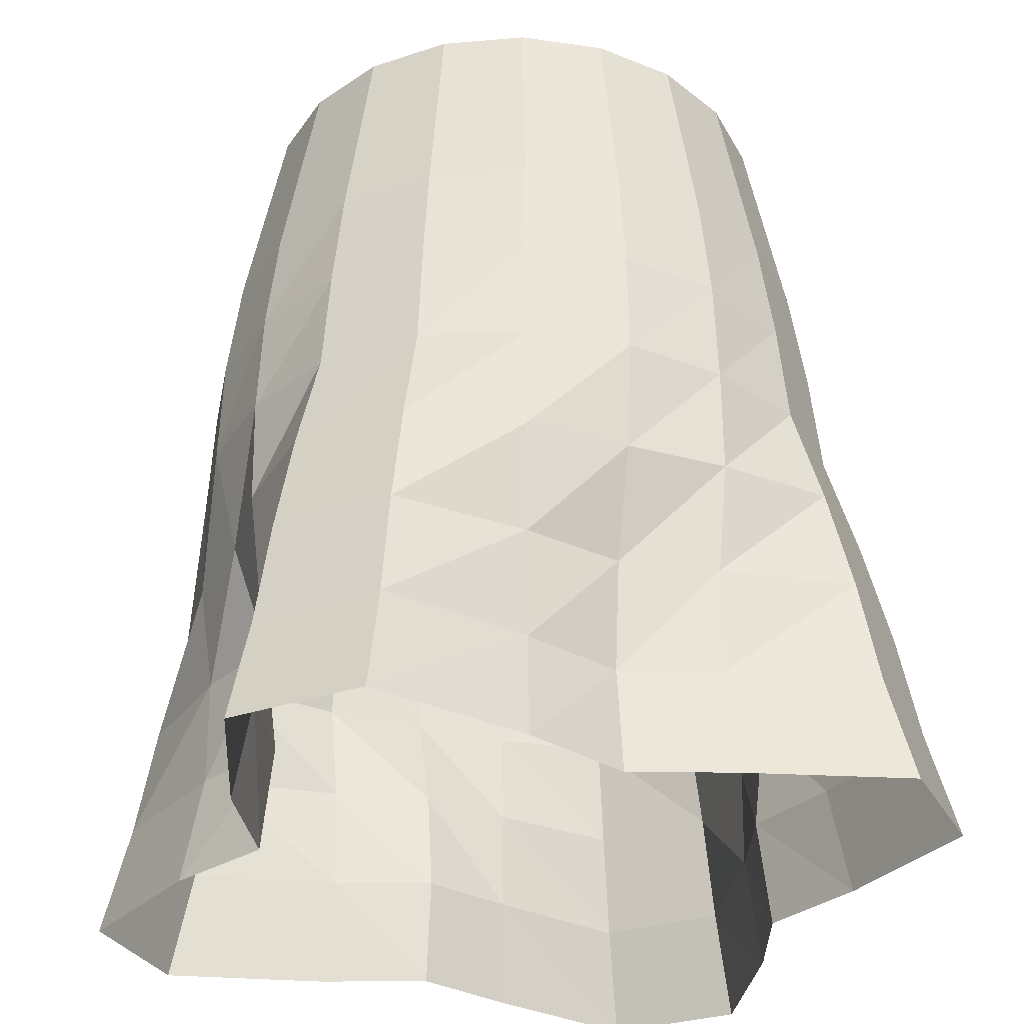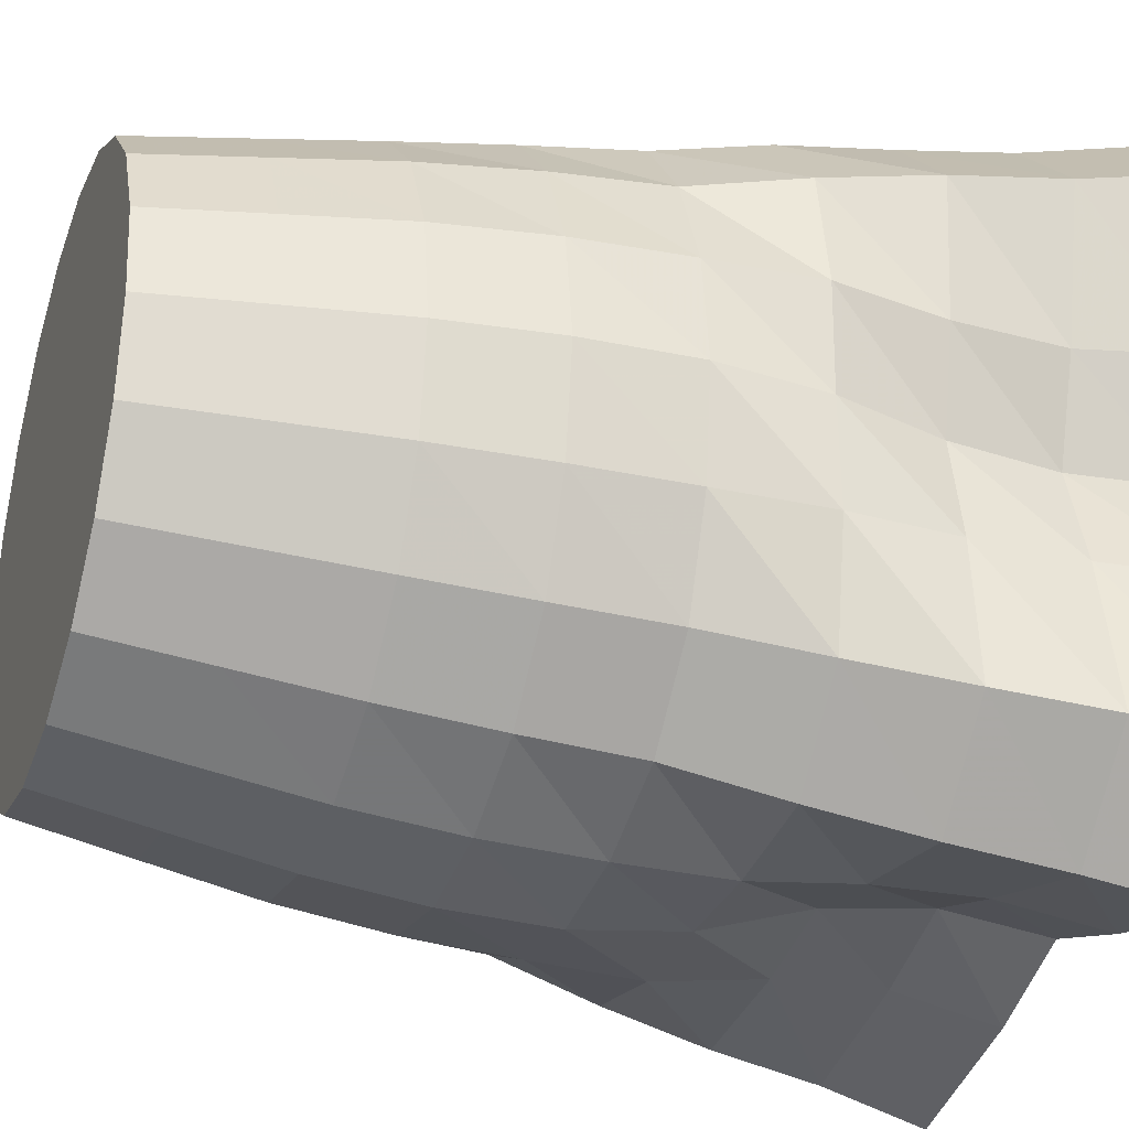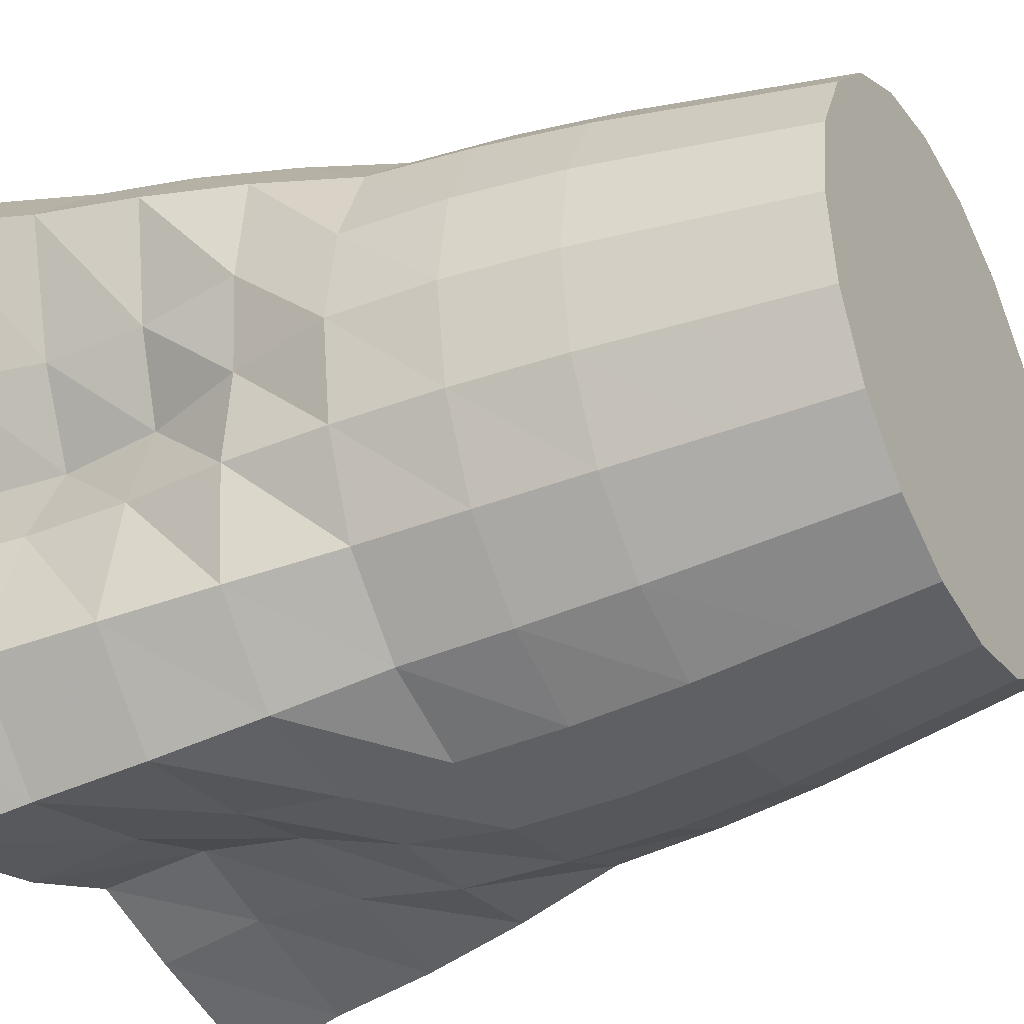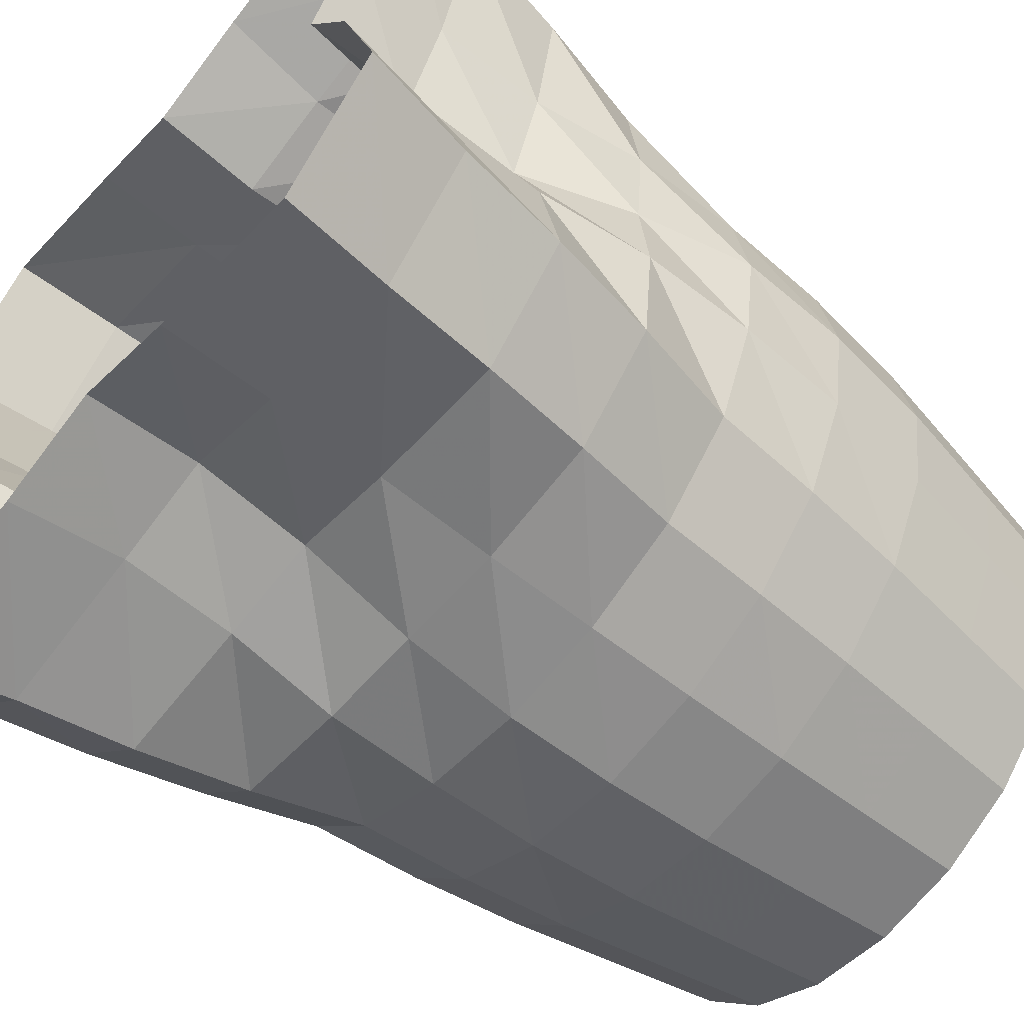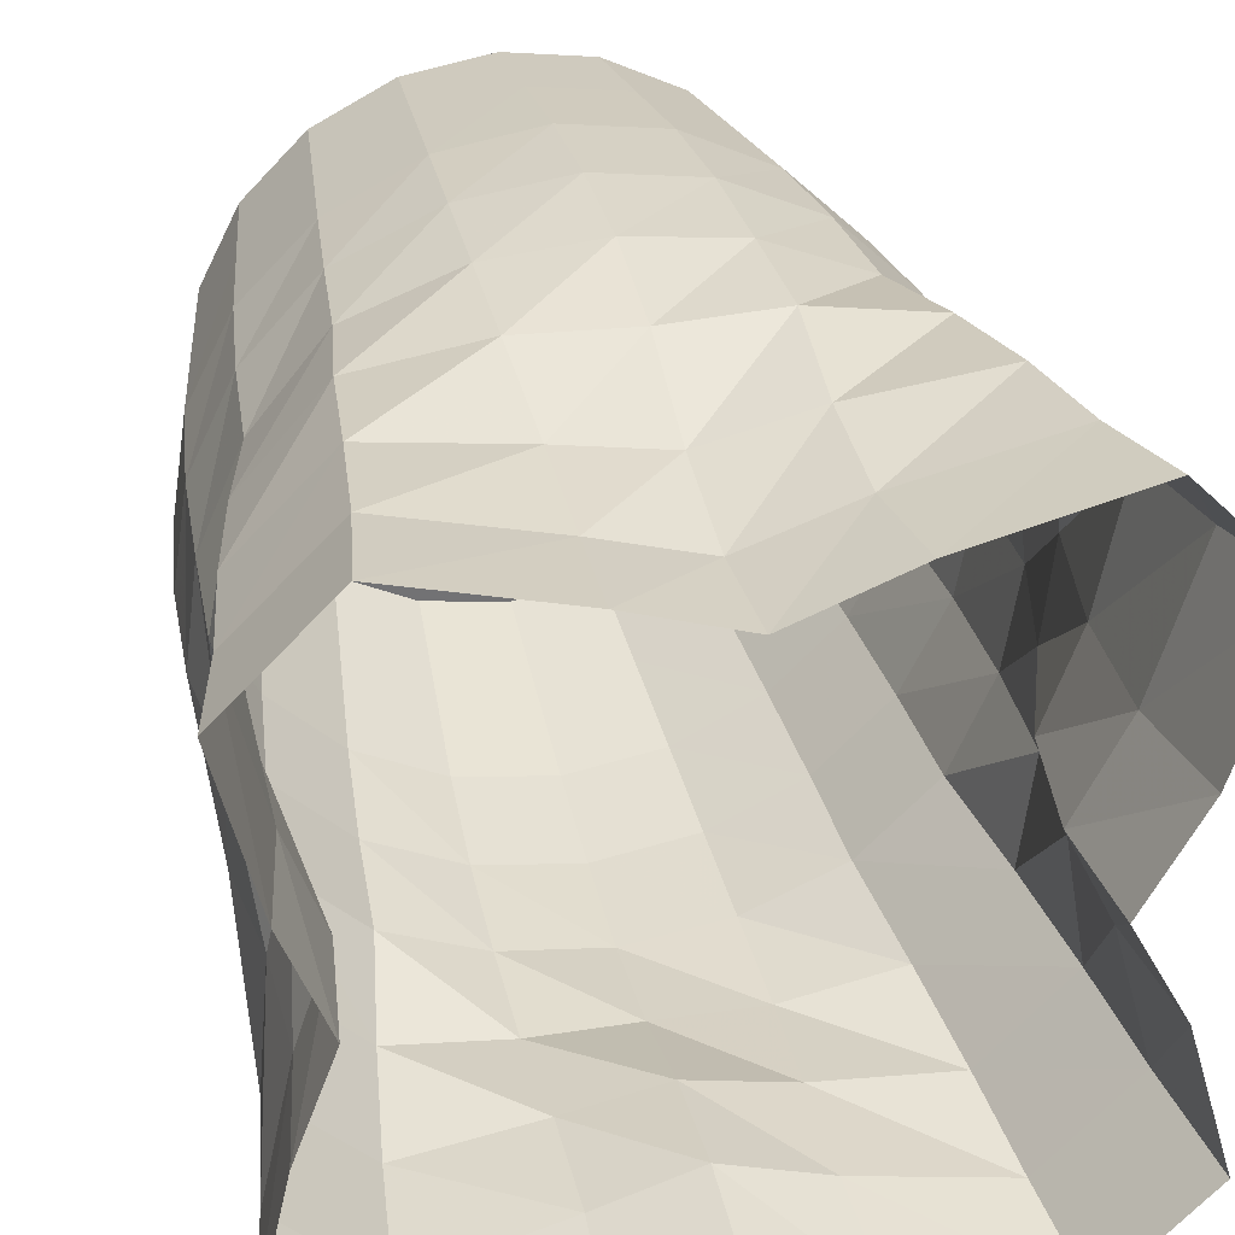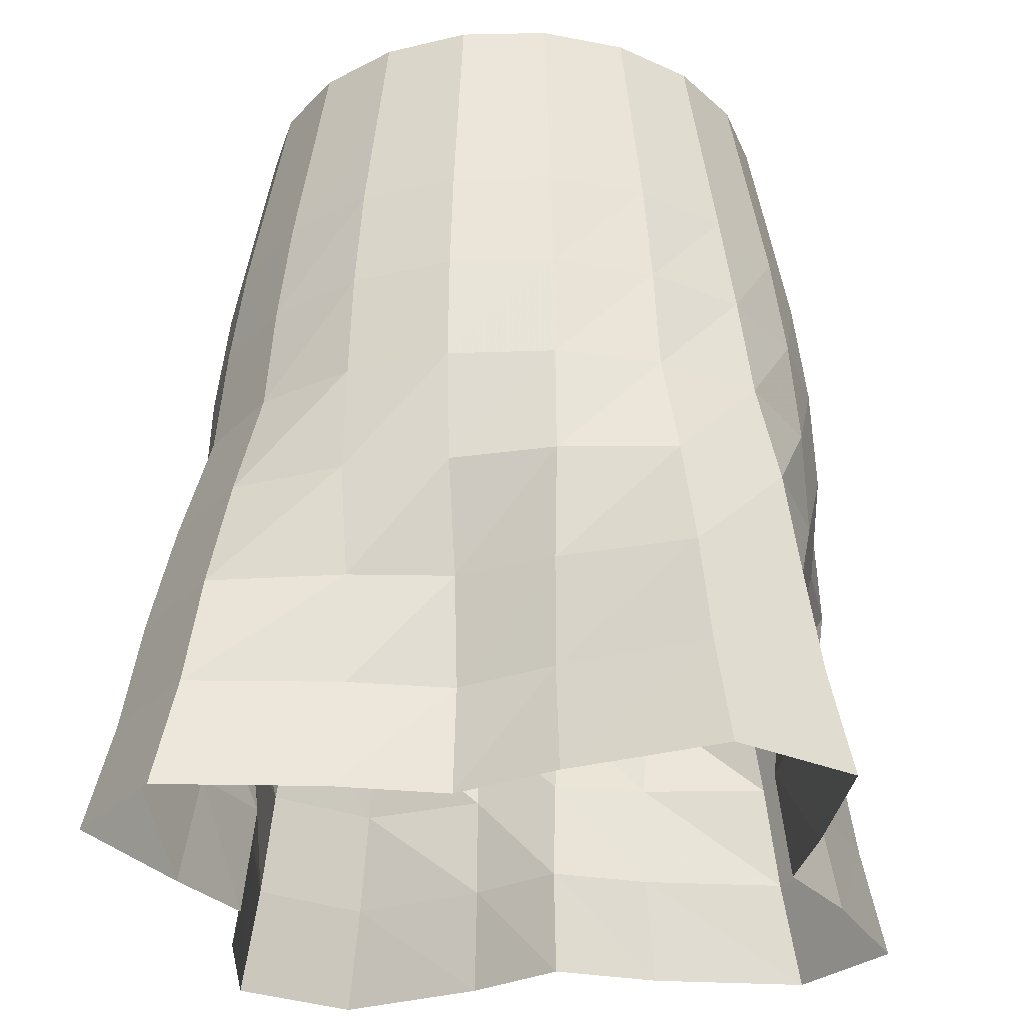
<metadata>
{"format":"obj","ext":"obj","renderer":"f3d","projection":"perspective","resolution":1024,"background":"white","views":[{"elev":-31.6,"azim":159.8,"up":"+Y"},{"elev":-29.4,"azim":-109.3,"up":"+Z"},{"elev":-34.6,"azim":118.8,"up":"+Z"},{"elev":-59.3,"azim":50.2,"up":"+Z"},{"elev":34.7,"azim":-12.9,"up":"+Z"},{"elev":-28.0,"azim":-79.2,"up":"+Y"}]}
</metadata>
<code>
v 0.3275 -1.373 1.016
v 0.8336 -1.373 1.137
v 1.137 -1.373 0.8213
v 0.9904 -1.373 0.323
v 0.819 -1.373 -0
v 0.9904 -1.373 -0.323
v 1.137 -1.373 -0.8213
v 0.8336 -1.373 -1.137
v 0.3275 -1.373 -1.016
v -0.008913 -1.373 -0.887
v -0.3276 -1.373 -0.9972
v -0.8187 -1.373 -1.137
v -1.13 -1.373 -0.8262
v -1.018 -1.373 -0.3298
v -0.8959 -1.373 -0
v -1.018 -1.373 0.3298
v -1.13 -1.373 0.8262
v -0.8187 -1.373 1.137
v -0.3276 -1.373 0.9972
v -0.008913 -1.373 0.887
v 0.2687 1.373 0.8271
v 0.5112 1.373 0.7036
v 0.7036 1.373 0.5112
v 0.8271 1.373 0.2687
v 0.8697 1.373 -0
v 0.8271 1.373 -0.2687
v 0.7036 1.373 -0.5112
v 0.5112 1.373 -0.7036
v 0.2687 1.373 -0.8271
v -0 1.373 -0.8697
v -0.2687 1.373 -0.8271
v -0.5112 1.373 -0.7036
v -0.7036 1.373 -0.5112
v -0.8271 1.373 -0.2687
v -0.8697 1.373 -0
v -0.8271 1.373 0.2687
v -0.7036 1.373 0.5112
v -0.5112 1.373 0.7036
v -0.2687 1.373 0.8271
v -0 1.373 0.8697
v -0 1.373 -0
v -0.2882 1.03 0.887
v -0.5482 1.03 0.7545
v -0.7545 1.03 0.5482
v -0.887 1.03 0.2882
v -0.9326 1.03 -0
v -0.887 1.03 -0.2882
v -0.7545 1.03 -0.5482
v -0.5482 1.03 -0.7545
v -0.2882 1.03 -0.887
v -0 1.03 -0.9326
v 0.2882 1.03 -0.887
v 0.5482 1.03 -0.7545
v 0.7545 1.03 -0.5482
v 0.887 1.03 -0.2882
v 0.9326 1.03 -0
v 0.887 1.03 0.2882
v 0.7545 1.03 0.5482
v 0.5482 1.03 0.7545
v 0.2882 1.03 0.887
v -0 1.03 0.9326
v -0.3076 0.6865 0.9467
v -0.5852 0.6865 0.8054
v -0.8053 0.6865 0.5851
v -0.9459 0.6865 0.3073
v -0.9946 0.6865 -0
v -0.9459 0.6865 -0.3073
v -0.8053 0.6865 -0.5851
v -0.5851 0.6865 -0.8053
v -0.3073 0.6865 -0.9459
v -0 0.6865 -0.9946
v 0.3073 0.6865 -0.9459
v 0.5851 0.6865 -0.8053
v 0.8053 0.6865 -0.5851
v 0.9459 0.6865 -0.3073
v 0.9946 0.6865 -0
v 0.9459 0.6865 0.3073
v 0.8053 0.6865 0.5851
v 0.5851 0.6865 0.8053
v 0.3073 0.6865 0.9459
v -0 0.6865 0.9946
v -0.3222 0.3433 0.9916
v -0.6204 0.3433 0.8539
v -0.8435 0.3433 0.6129
v -0.9839 0.3433 0.3197
v -1.035 0.3433 -0
v -0.9839 0.3433 -0.3197
v -0.8435 0.3433 -0.6129
v -0.6129 0.3433 -0.8435
v -0.3197 0.3433 -0.9839
v -0 0.3433 -1.035
v 0.3197 0.3433 -0.9839
v 0.6129 0.3433 -0.8435
v 0.8435 0.3433 -0.6129
v 0.9839 0.3433 -0.3197
v 1.035 0.3433 -0
v 0.9839 0.3433 0.3197
v 0.8435 0.3433 0.6129
v 0.6129 0.3433 0.8435
v 0.3197 0.3433 0.9839
v -0 0.3433 1.035
v -0.3309 -0 1.018
v -0.6522 -0 0.8981
v -0.8689 -0 0.6315
v -1.001 -0 0.3254
v -1.046 -0 -0
v -1.001 -0 -0.3254
v -0.8689 -0 -0.6315
v -0.6312 -0 -0.8691
v -0.3242 -0 -0.9978
v -8.1e-05 -0 -1.046
v 0.3256 -0 -1.001
v 0.6317 -0 -0.8691
v 0.8694 -0 -0.6315
v 0.9973 -0 -0.3241
v 1.043 -0 -0
v 0.9973 -0 0.3241
v 0.8694 -0 0.6315
v 0.6317 -0 0.8691
v 0.3256 -0 1.001
v -8.1e-05 -0 1.046
v -0.3323 -0.3433 1.023
v -0.7002 -0.3433 0.9697
v -0.9454 -0.3433 0.6899
v -1.013 -0.3433 0.3297
v -1.005 -0.3433 -0
v -1.013 -0.3433 -0.3297
v -0.9454 -0.3433 -0.6899
v -0.686 -0.3433 -0.95
v -0.3242 -0.3433 -0.9984
v -0.001401 -0.3433 -1.004
v 0.3311 -0.3433 -1.015
v 0.694 -0.3433 -0.9494
v 0.9503 -0.3433 -0.6875
v 0.9882 -0.3433 -0.3211
v 0.9596 -0.3433 -0
v 0.9882 -0.3433 0.3211
v 0.9503 -0.3433 0.6875
v 0.694 -0.3433 0.9494
v 0.3311 -0.3433 1.015
v -0.001401 -0.3433 1.004
v -0.3114 -0.6865 0.952
v -0.7319 -0.6865 1.016
v -1.01 -0.6865 0.7382
v -0.97 -0.6865 0.3149
v -0.9007 -0.6865 -0
v -0.97 -0.6865 -0.3149
v -1.01 -0.6865 -0.7382
v -0.7319 -0.6865 -1.016
v -0.3114 -0.6865 -0.952
v -0.005941 -0.6865 -0.8947
v 0.3139 -0.6865 -0.969
v 0.7445 -0.6865 -1.016
v 1.015 -0.6865 -0.7328
v 0.9395 -0.6865 -0.3061
v 0.8354 -0.6865 -0
v 0.9395 -0.6865 0.3061
v 1.015 -0.6865 0.7328
v 0.7445 -0.6865 1.016
v 0.3139 -0.6865 0.969
v -0.005941 -0.6865 0.8947
v -0.3099 -1.03 0.9419
v -0.7678 -1.03 1.066
v -1.06 -1.03 0.7746
v -0.9597 -1.03 0.3109
v -0.8566 -1.03 -0
v -0.9597 -1.03 -0.3109
v -1.06 -1.03 -0.7746
v -0.7678 -1.03 -1.066
v -0.3099 -1.03 -0.9419
v -0.008832 -1.03 -0.8478
v 0.3081 -1.03 -0.9573
v 0.7813 -1.03 -1.066
v 1.066 -1.03 -0.7697
v 0.935 -1.03 -0.3051
v 0.7872 -1.03 -0
v 0.935 -1.03 0.3051
v 1.066 -1.03 0.7697
v 0.7813 -1.03 1.066
v 0.3081 -1.03 0.9573
v -0.008832 -1.03 0.8478
f 1 2 179 180
f 2 3 178 179
f 3 4 177 178
f 4 5 176 177
f 5 6 175 176
f 6 7 174 175
f 7 8 173 174
f 8 9 172 173
f 9 10 171 172
f 10 11 170 171
f 11 12 169 170
f 12 13 168 169
f 13 14 167 168
f 14 15 166 167
f 15 16 165 166
f 16 17 164 165
f 17 18 163 164
f 18 19 162 163
f 19 20 181 162
f 20 1 180 181
f 21 22 41
f 22 23 41
f 23 24 41
f 24 25 41
f 25 26 41
f 26 27 41
f 27 28 41
f 28 29 41
f 29 30 41
f 30 31 41
f 31 32 41
f 32 33 41
f 33 34 41
f 34 35 41
f 35 36 41
f 36 37 41
f 37 38 41
f 38 39 41
f 39 40 41
f 40 21 41
f 43 42 39 38
f 44 43 38 37
f 45 44 37 36
f 46 45 36 35
f 47 46 35 34
f 48 47 34 33
f 49 48 33 32
f 50 49 32 31
f 51 50 31 30
f 52 51 30 29
f 53 52 29 28
f 54 53 28 27
f 55 54 27 26
f 56 55 26 25
f 57 56 25 24
f 58 57 24 23
f 59 58 23 22
f 60 59 22 21
f 61 60 21 40
f 42 61 40 39
f 63 62 42 43
f 64 63 43 44
f 65 64 44 45
f 66 65 45 46
f 67 66 46 47
f 68 67 47 48
f 69 68 48 49
f 70 69 49 50
f 71 70 50 51
f 72 71 51 52
f 73 72 52 53
f 74 73 53 54
f 75 74 54 55
f 76 75 55 56
f 77 76 56 57
f 78 77 57 58
f 79 78 58 59
f 80 79 59 60
f 81 80 60 61
f 62 81 61 42
f 83 82 62 63
f 84 83 63 64
f 85 84 64 65
f 86 85 65 66
f 87 86 66 67
f 88 87 67 68
f 89 88 68 69
f 90 89 69 70
f 91 90 70 71
f 92 91 71 72
f 93 92 72 73
f 94 93 73 74
f 95 94 74 75
f 96 95 75 76
f 97 96 76 77
f 98 97 77 78
f 99 98 78 79
f 100 99 79 80
f 101 100 80 81
f 82 101 81 62
f 103 102 82 83
f 104 103 83 84
f 105 104 84 85
f 106 105 85 86
f 107 106 86 87
f 108 107 87 88
f 109 108 88 89
f 110 109 89 90
f 111 110 90 91
f 112 111 91 92
f 113 112 92 93
f 114 113 93 94
f 115 114 94 95
f 116 115 95 96
f 117 116 96 97
f 118 117 97 98
f 119 118 98 99
f 120 119 99 100
f 121 120 100 101
f 102 121 101 82
f 123 122 102 103
f 124 123 103 104
f 125 124 104 105
f 126 125 105 106
f 127 126 106 107
f 128 127 107 108
f 129 128 108 109
f 130 129 109 110
f 131 130 110 111
f 132 131 111 112
f 133 132 112 113
f 134 133 113 114
f 135 134 114 115
f 136 135 115 116
f 137 136 116 117
f 138 137 117 118
f 139 138 118 119
f 140 139 119 120
f 141 140 120 121
f 122 141 121 102
f 143 142 122 123
f 144 143 123 124
f 145 144 124 125
f 146 145 125 126
f 147 146 126 127
f 148 147 127 128
f 149 148 128 129
f 150 149 129 130
f 151 150 130 131
f 152 151 131 132
f 153 152 132 133
f 154 153 133 134
f 155 154 134 135
f 156 155 135 136
f 157 156 136 137
f 158 157 137 138
f 159 158 138 139
f 160 159 139 140
f 161 160 140 141
f 142 161 141 122
f 163 162 142 143
f 164 163 143 144
f 165 164 144 145
f 166 165 145 146
f 167 166 146 147
f 168 167 147 148
f 169 168 148 149
f 170 169 149 150
f 171 170 150 151
f 172 171 151 152
f 173 172 152 153
f 174 173 153 154
f 175 174 154 155
f 176 175 155 156
f 177 176 156 157
f 178 177 157 158
f 179 178 158 159
f 180 179 159 160
f 181 180 160 161
f 162 181 161 142

</code>
